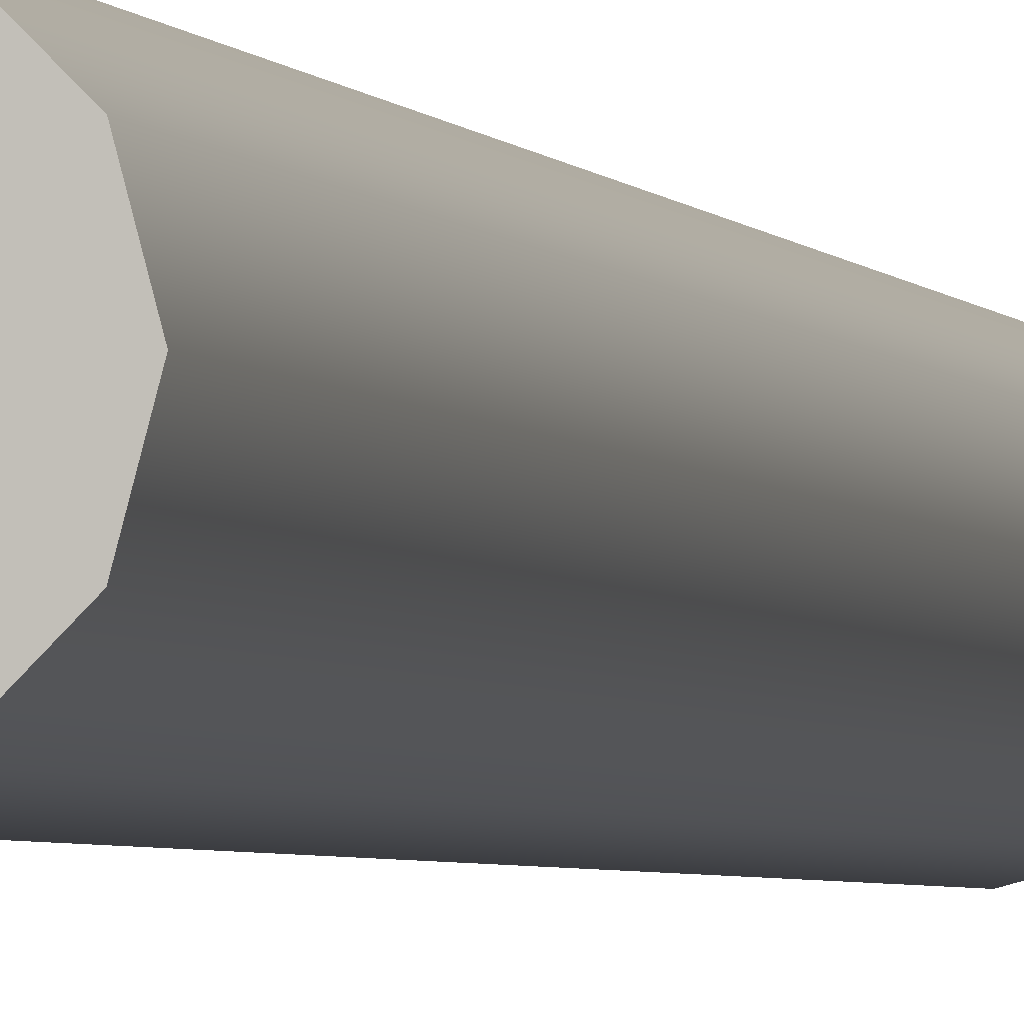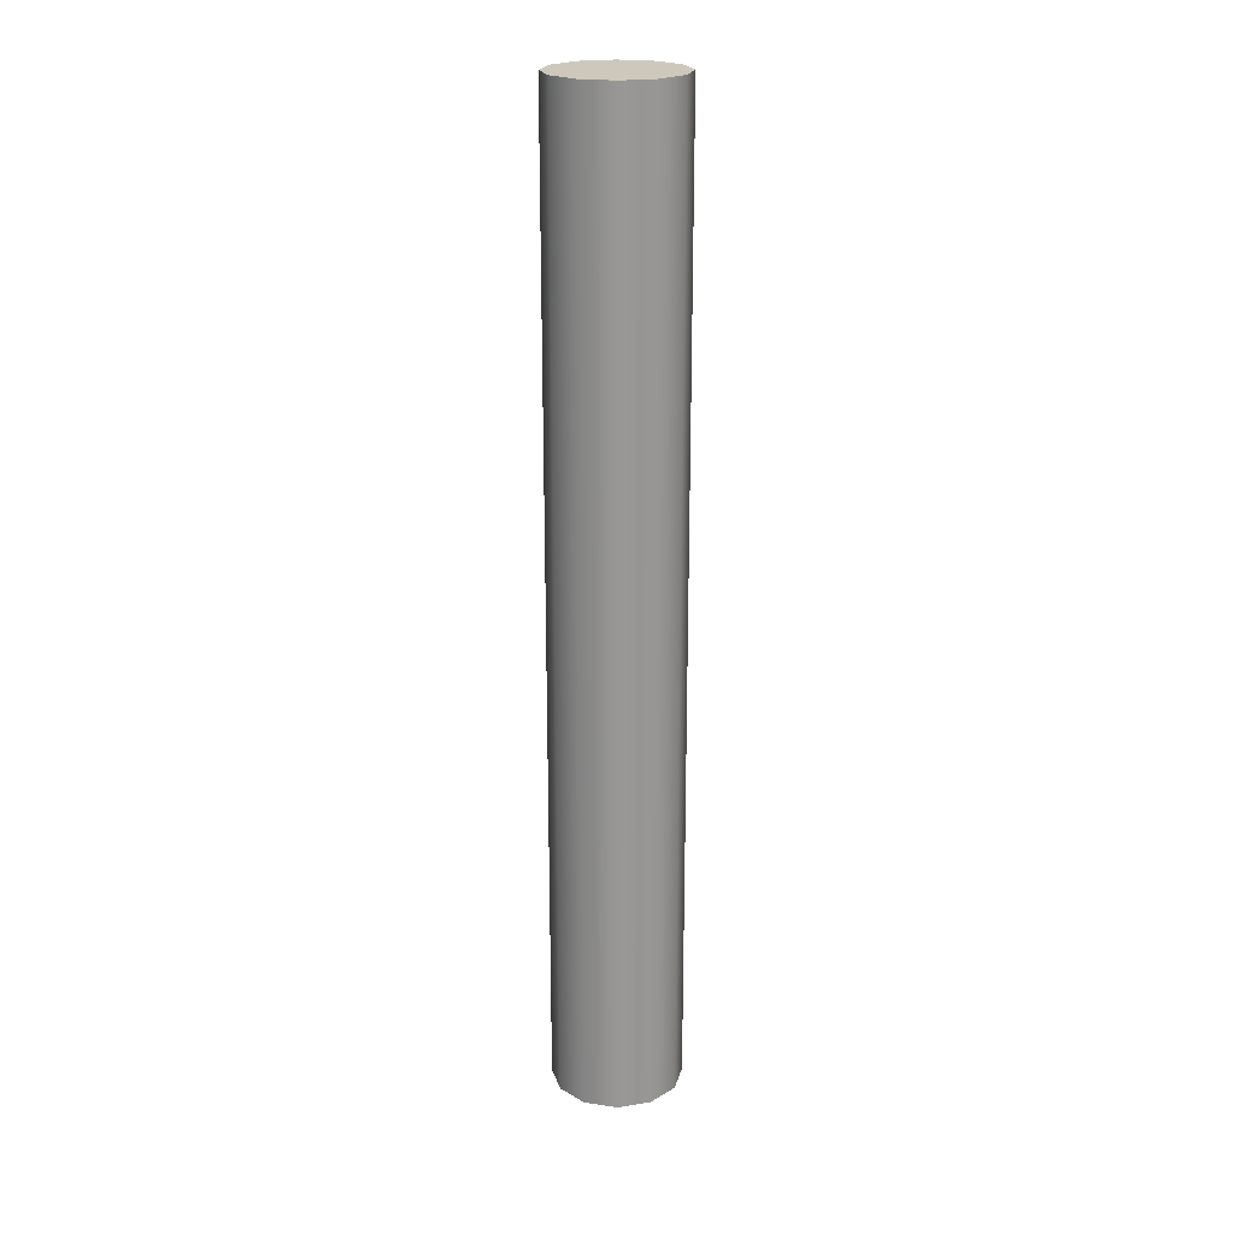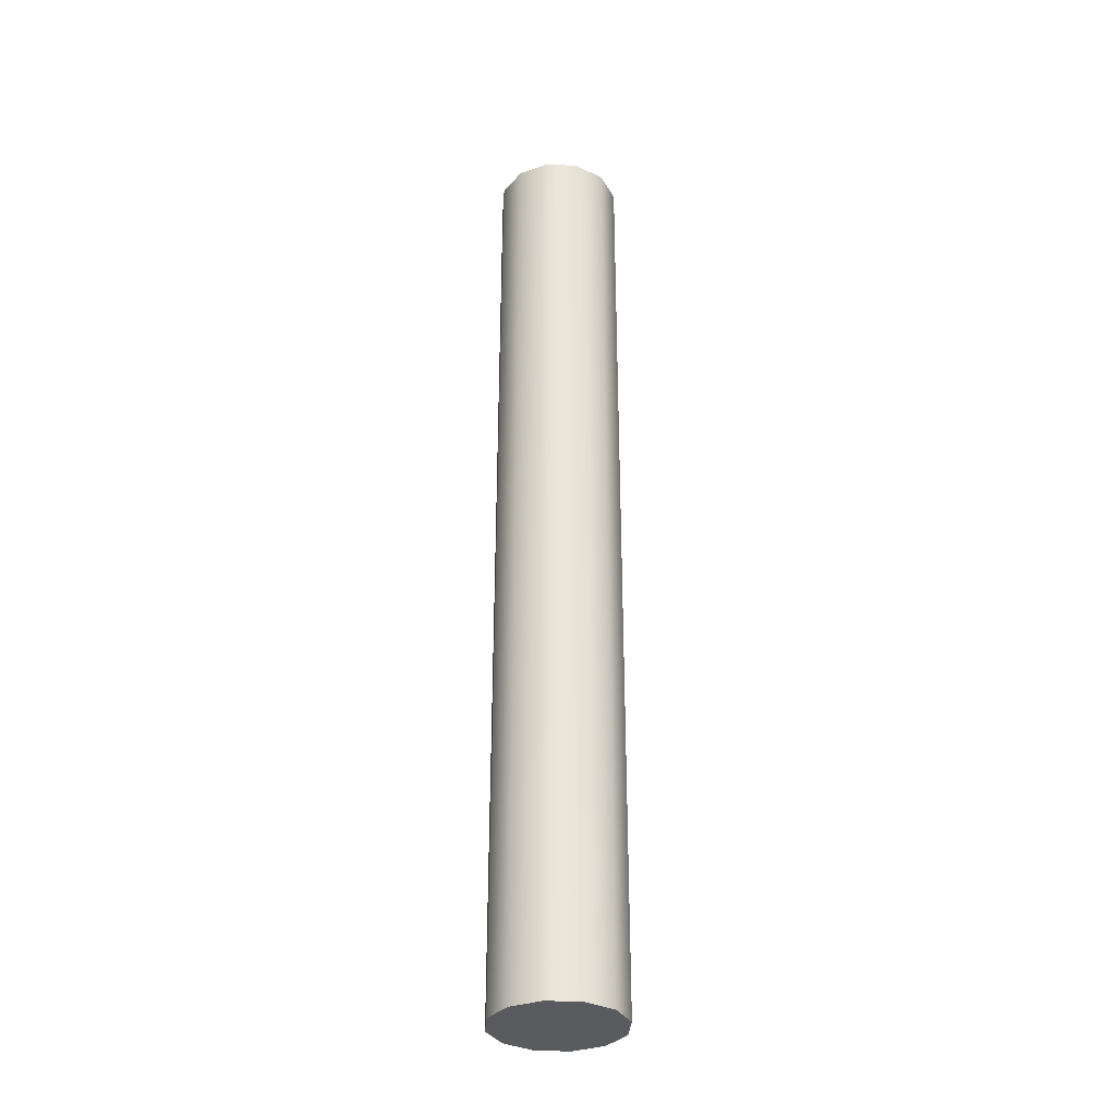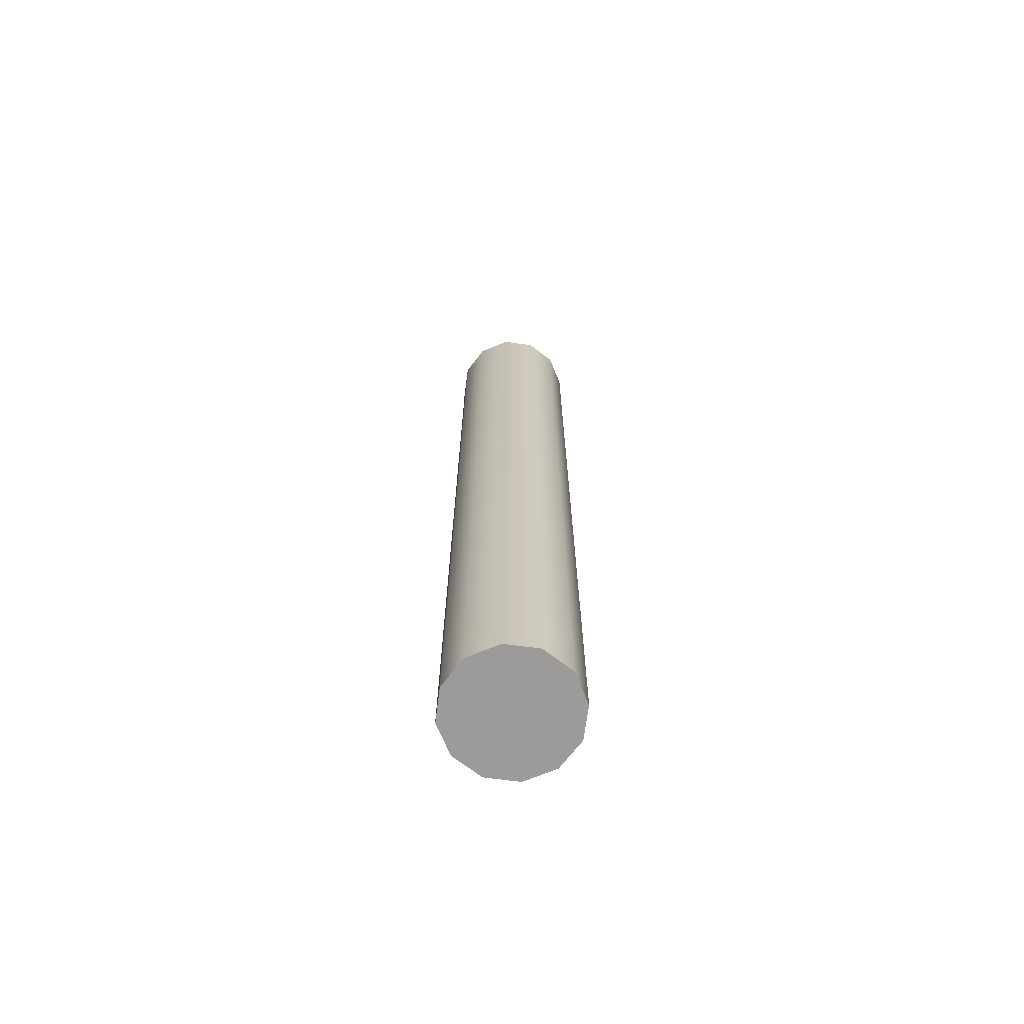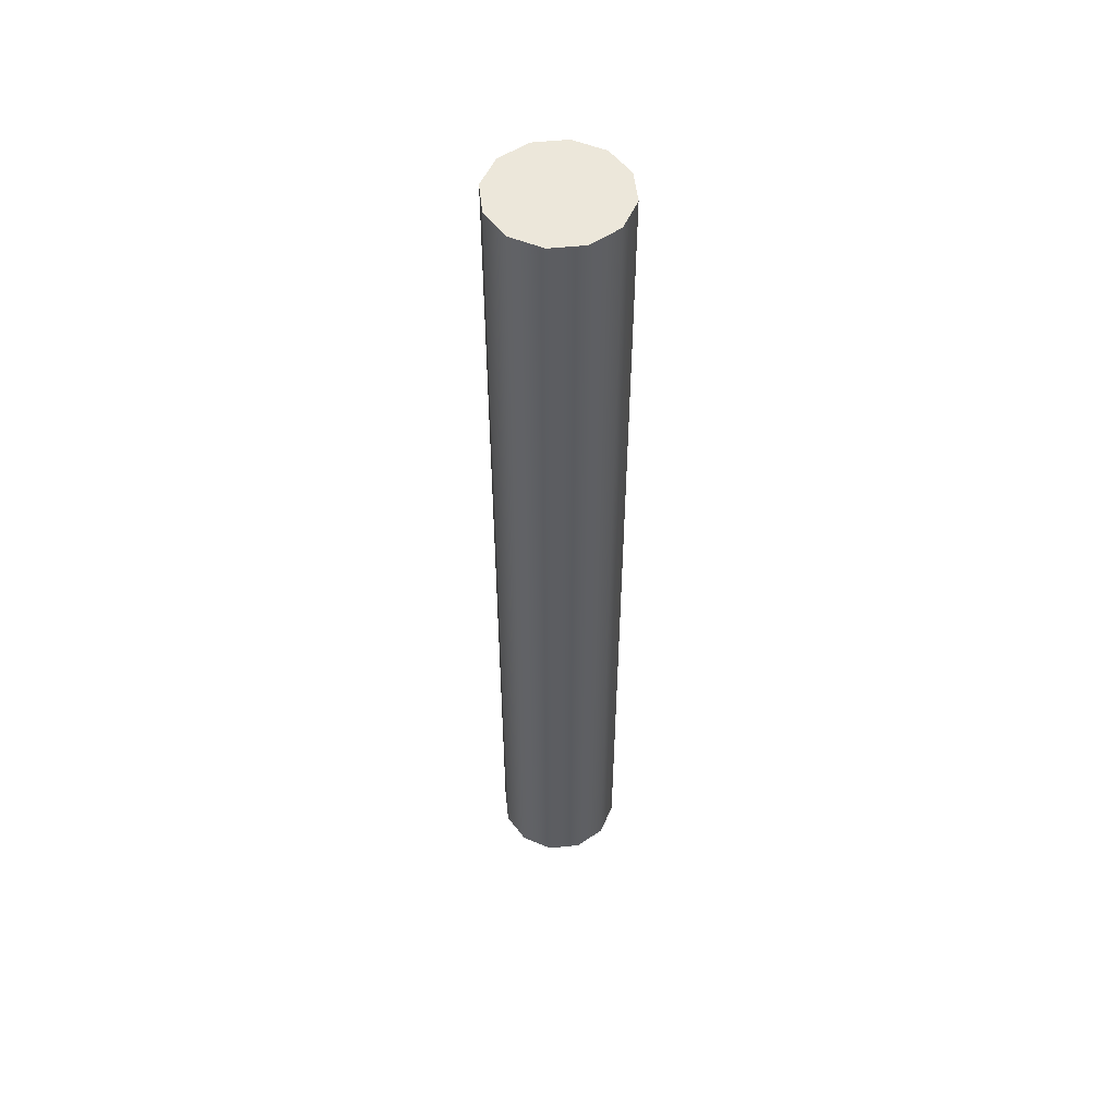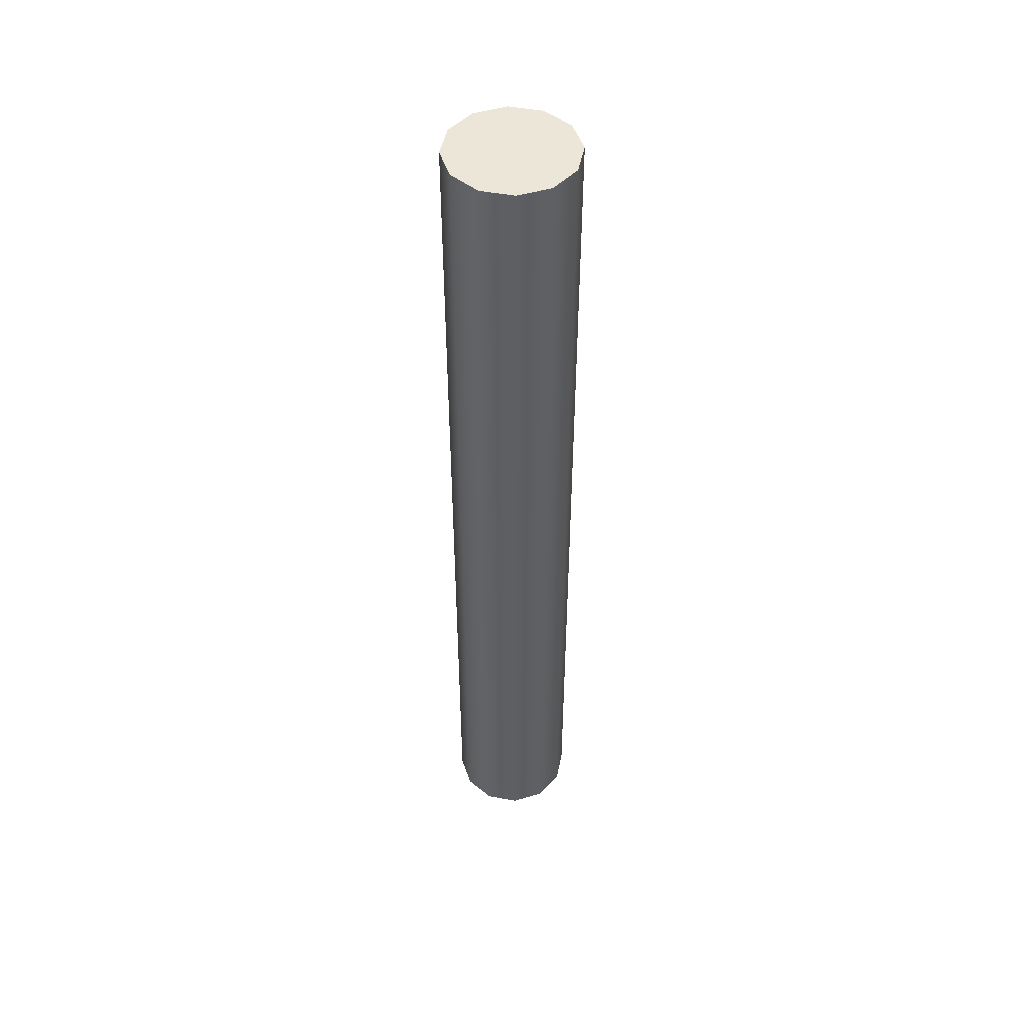
<metadata>
{"format":"obj","ext":"obj","renderer":"f3d","projection":"perspective","resolution":1024,"background":"white","views":[{"elev":-2.6,"azim":-166.9,"up":"+Z"},{"elev":22.0,"azim":89.4,"up":"+Y"},{"elev":-33.4,"azim":-109.2,"up":"+Y"},{"elev":-69.7,"azim":97.4,"up":"+Y"},{"elev":52.9,"azim":-51.2,"up":"+Y"},{"elev":48.6,"azim":-123.3,"up":"+Y"}]}
</metadata>
<code>
v  20 0 -0
v  17.32 0 -10
v  17.32 300 -10
v  20 300 -0
v  10 0 -17.32
v  10 300 -17.32
v  -0 0 -20
v  -0 300 -20
v  -10 0 -17.32
v  -10 300 -17.32
v  -17.32 0 -10
v  -17.32 300 -10
v  -20 0 -0
v  -20 300 -0
v  -17.32 0 10
v  -17.32 300 10
v  -10 0 17.32
v  -10 300 17.32
v  -0 0 20
v  -0 300 20
v  10 0 17.32
v  10 300 17.32
v  17.32 0 10
v  17.32 300 10
g Cylinder001
f 1 2 3 4
f 2 5 6 3
f 5 7 8 6
f 7 9 10 8
f 9 11 12 10
f 11 13 14 12
f 13 15 16 14
f 15 17 18 16
f 17 19 20 18
f 19 21 22 20
f 21 23 24 22
f 23 1 4 24
f 21 19 1 23
f 20 22 24 4
f 17 15 13 19
f 13 7 1 19
f 3 6 8 4
f 4 8 14 20
f 11 9 7 13
f 5 2 1 7
f 10 12 14 8
f 16 18 20 14

</code>
